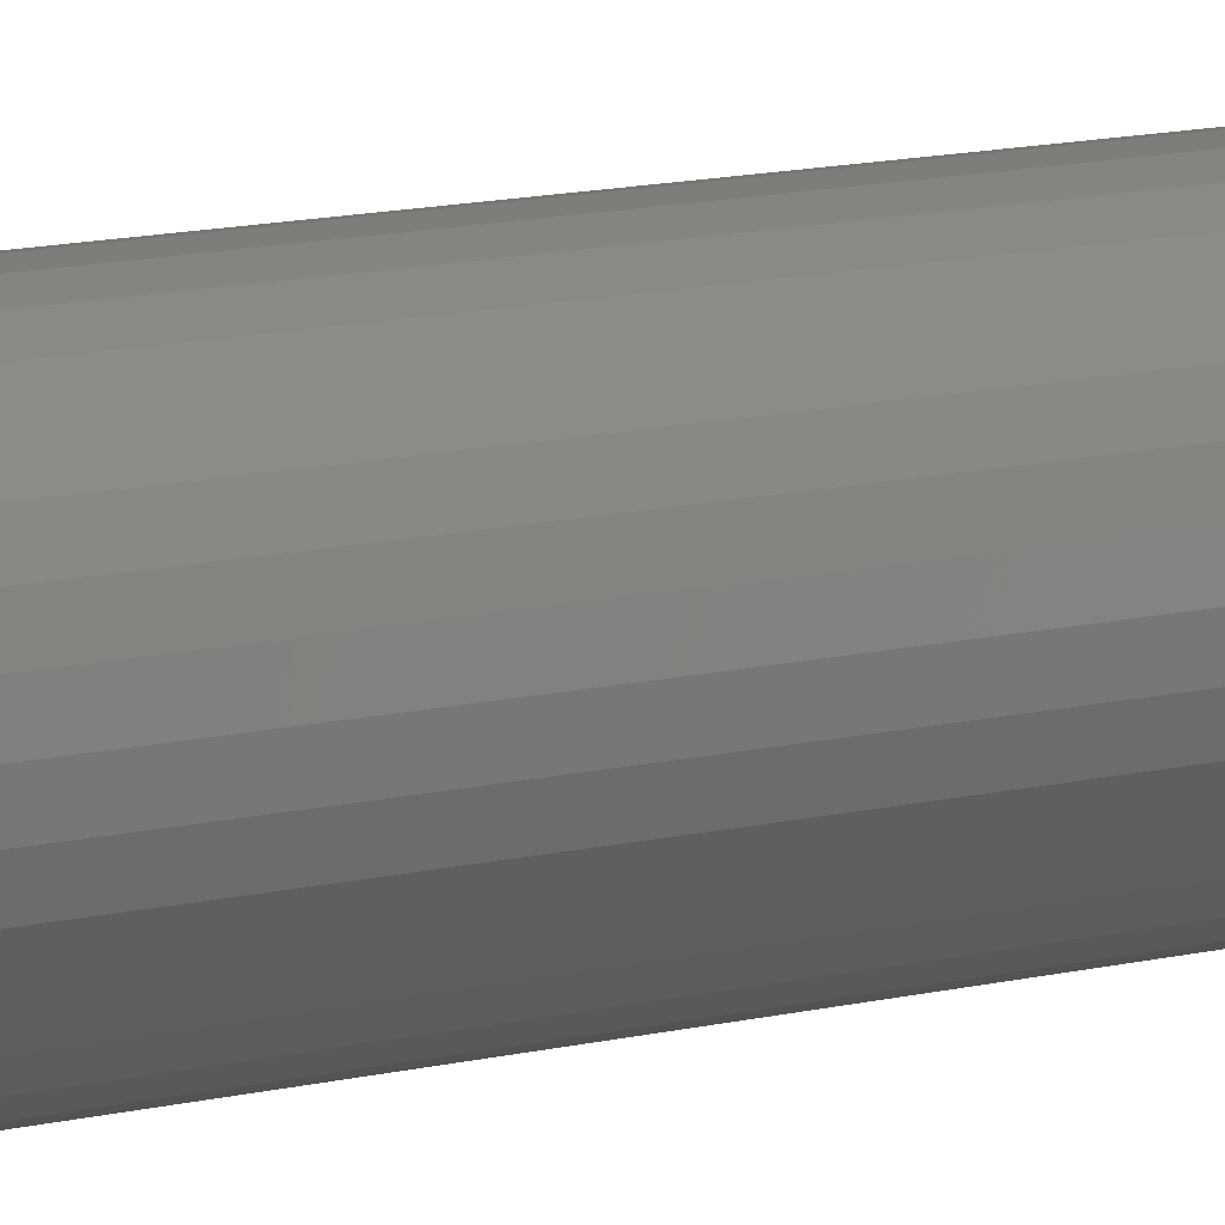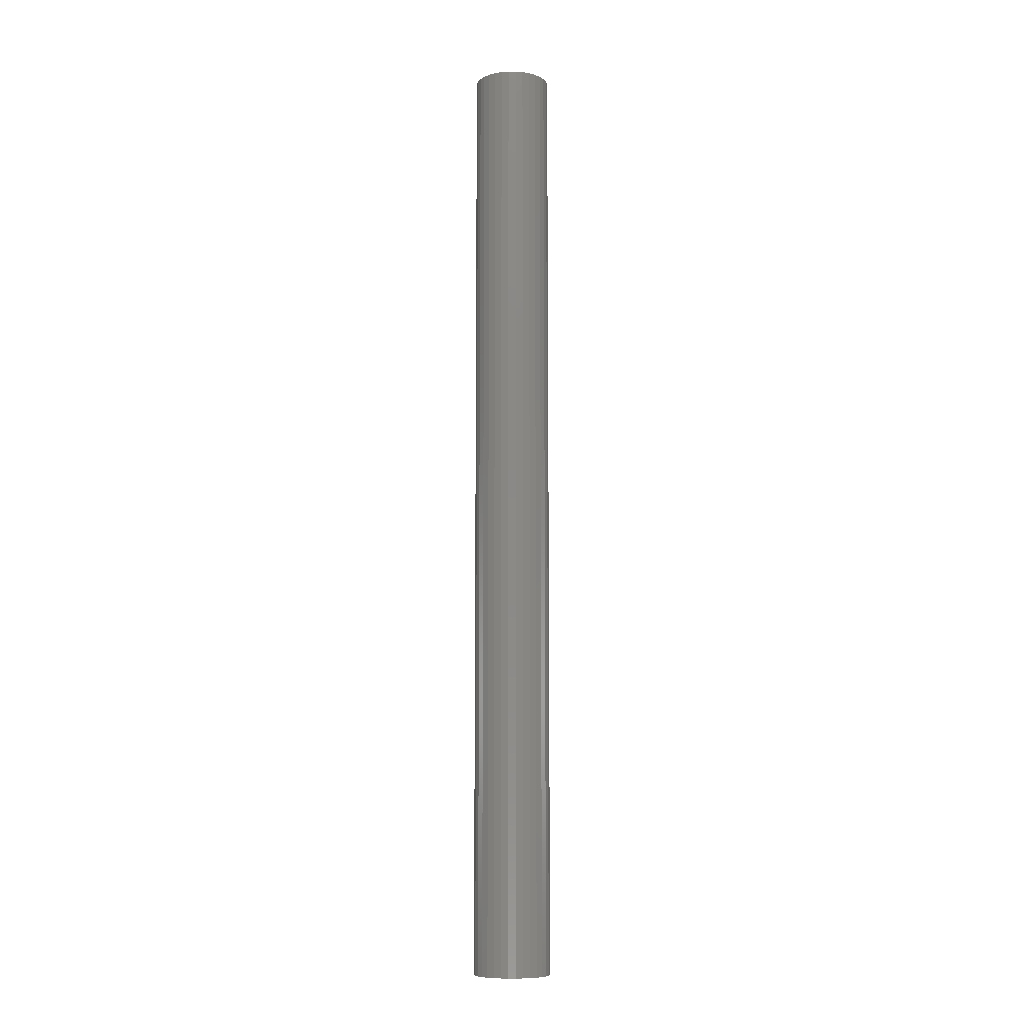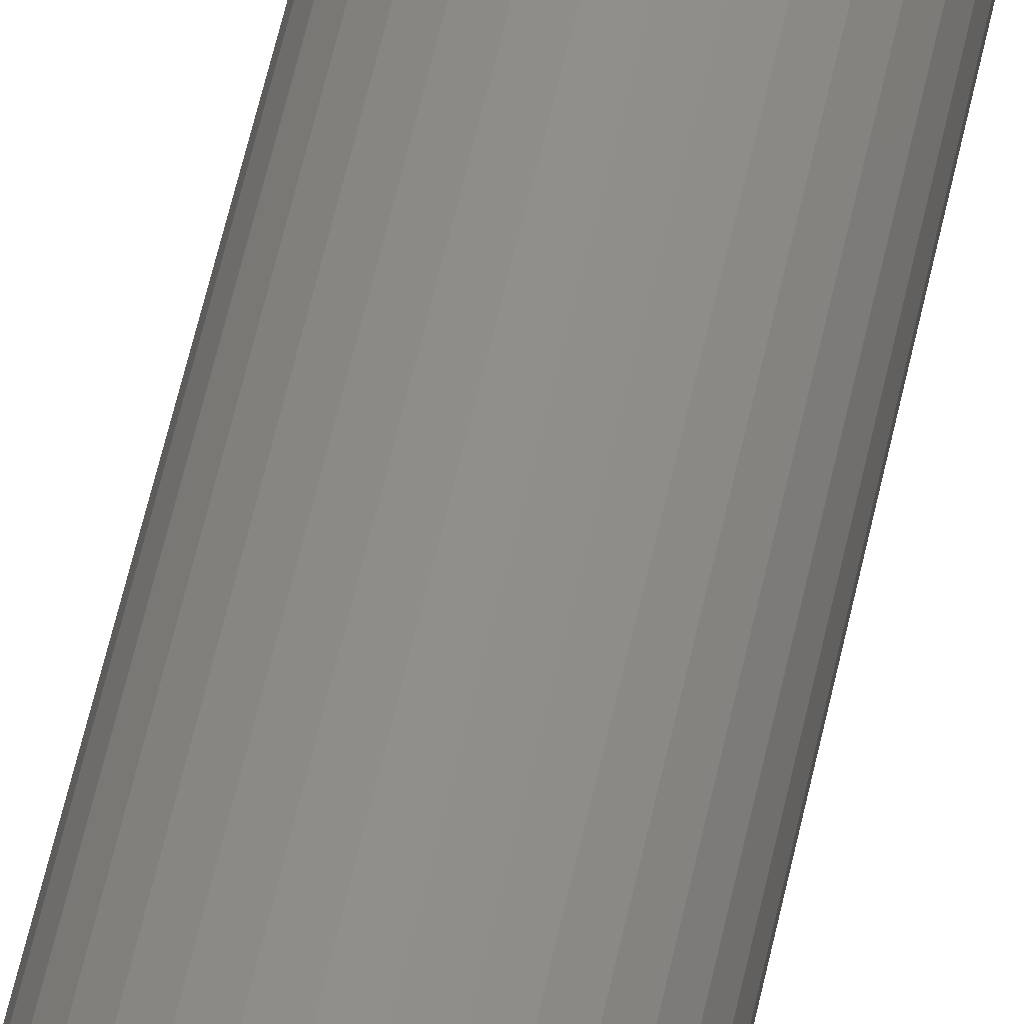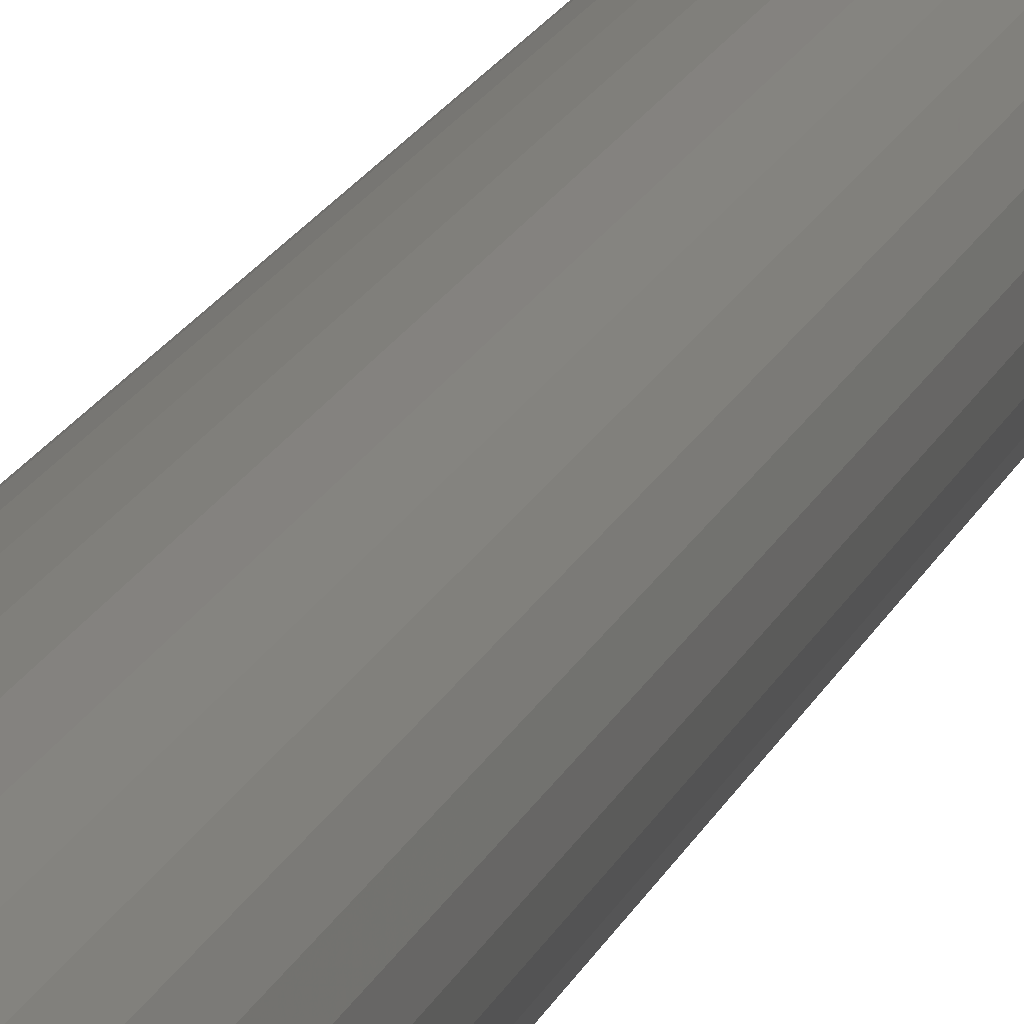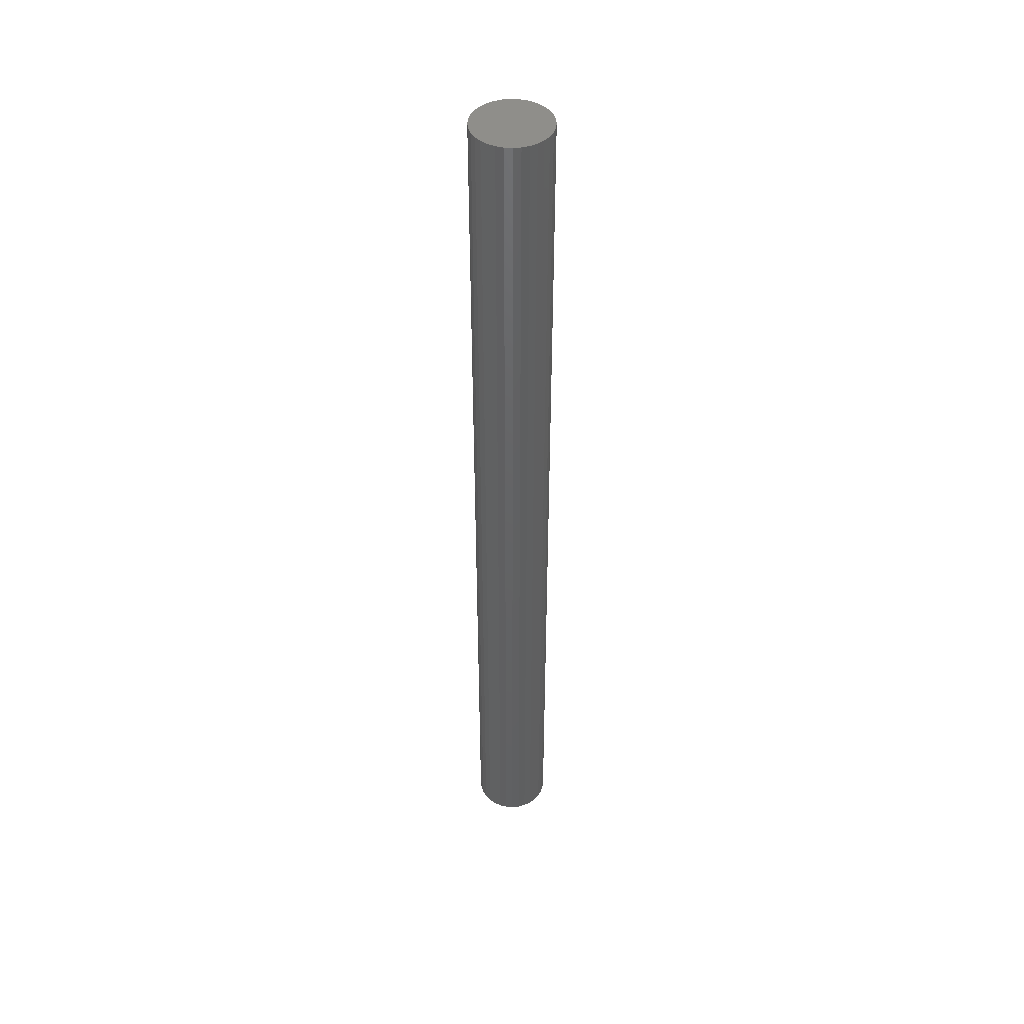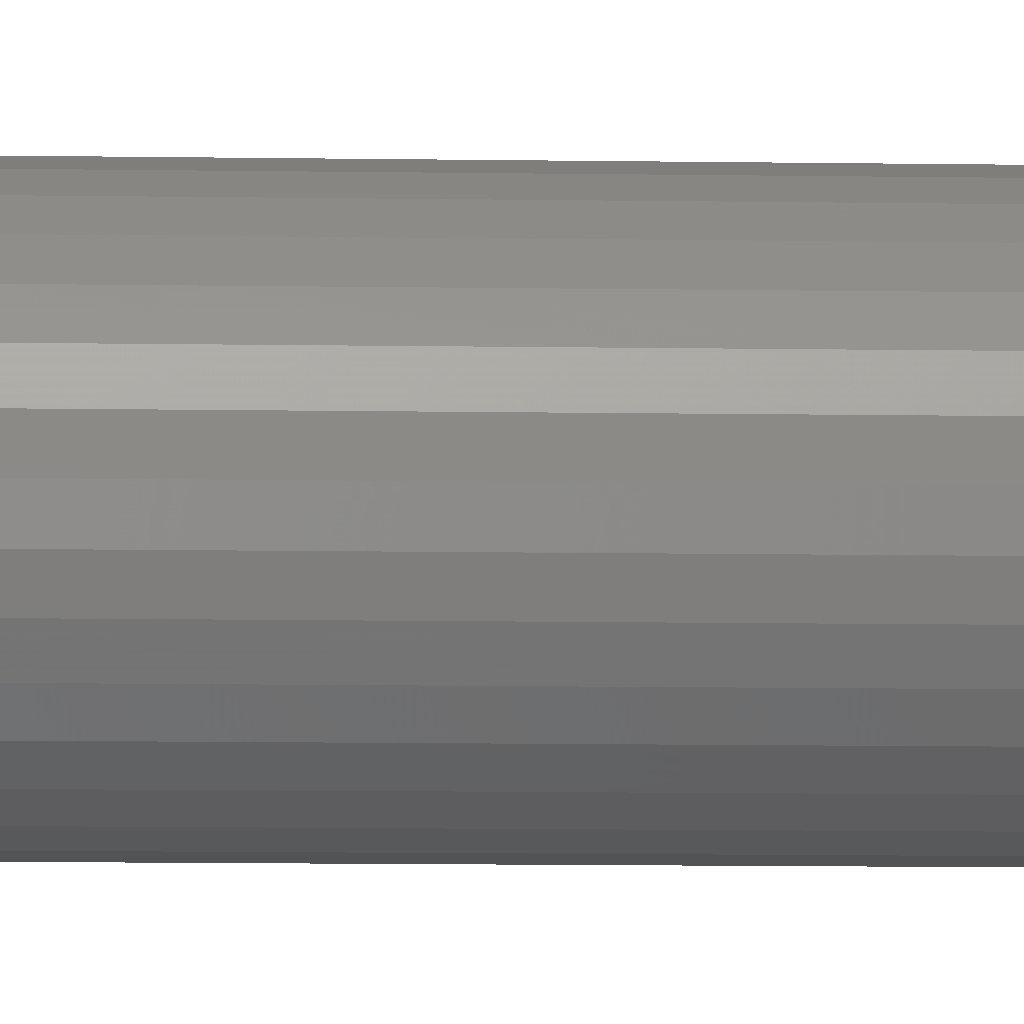
<metadata>
{"format":"stl","ext":"stl","renderer":"f3d","projection":"perspective","resolution":1024,"background":"white","views":[{"elev":6.4,"azim":41.8,"up":"+Z"},{"elev":-9.2,"azim":-95.7,"up":"+Y"},{"elev":45.7,"azim":-169.6,"up":"+Z"},{"elev":10.8,"azim":10.7,"up":"+Z"},{"elev":44.9,"azim":-0.8,"up":"+Y"},{"elev":-4.8,"azim":-94.9,"up":"+Z"}]}
</metadata>
<code>
# stl→obj: 128 verts, 252 faces
v 0.03109 -0.75 -1.227e-17
v 0.007648 -0.75 1.264e-18
v 0.007511 -0.75 -0.001396
v 0.0004934 -0.75 0.03059
v -0.005475 -0.75 0.03
v -0.01121 -0.75 0.02826
v -0.006117 -0.75 -0.002738
v -0.006524 -0.75 -0.001396
v -0.02951 -0.75 -0.005968
v -0.005455 -0.75 -0.003975
v -0.003481 -0.75 -0.005949
v -0.004566 -0.75 -0.005059
v -0.0165 -0.75 -0.02544
v -0.02777 -0.75 -0.01171
v -0.02494 -0.75 -0.017
v -0.02114 -0.75 -0.02163
v 0.02593 -0.75 -0.017
v 0.02876 -0.75 -0.01171
v 0.01749 -0.75 -0.02544
v 0.02213 -0.75 -0.02163
v 0.0122 -0.75 -0.02826
v 0.0004934 -0.75 -0.03059
v 0.006462 -0.75 -0.03
v -0.0301 -0.75 1.021e-17
v -0.006661 -0.75 -1.254e-17
v -0.006524 -0.75 0.001396
v -0.02951 -0.75 0.005968
v -0.006117 -0.75 0.002738
v -0.005455 -0.75 0.003975
v -0.004566 -0.75 0.005059
v -0.0009024 -0.75 0.007017
v 0.0004934 -0.75 0.007155
v -0.02777 -0.75 0.01171
v -0.003481 -0.75 0.005949
v -0.002245 -0.75 0.00661
v 0.02876 -0.75 0.01171
v 0.02593 -0.75 0.017
v 0.02213 -0.75 0.02163
v 0.01749 -0.75 0.02544
v 0.0122 -0.75 0.02826
v 0.006462 -0.75 0.03
v -0.0165 -0.75 0.02544
v -0.02114 -0.75 0.02163
v -0.02494 -0.75 0.017
v 0.0004934 -0.75 -0.007155
v -0.01121 -0.75 -0.02826
v -0.005475 -0.75 -0.03
v -0.0009024 -0.75 -0.007017
v -0.002245 -0.75 -0.00661
v 0.001889 -0.75 0.007017
v 0.003231 -0.75 0.00661
v 0.004468 -0.75 0.005949
v 0.005552 -0.75 0.005059
v 0.0305 -0.75 0.005968
v 0.006442 -0.75 0.003975
v 0.007103 -0.75 0.002738
v 0.007511 -0.75 0.001396
v 0.005552 -0.75 -0.005059
v 0.004468 -0.75 -0.005949
v 0.003231 -0.75 -0.00661
v 0.001889 -0.75 -0.007017
v 0.0305 -0.75 -0.005968
v 0.007103 -0.75 -0.002738
v 0.006442 -0.75 -0.003975
v 0.0004934 -0.02344 -0.007155
v 0.001889 -0.02344 -0.007017
v 0.003231 -0.02344 -0.00661
v 0.004468 -0.02344 -0.005949
v 0.005552 -0.02344 -0.005059
v 0.006442 -0.02344 -0.003975
v 0.007103 -0.02344 -0.002738
v 0.007511 -0.02344 -0.001396
v 0.007648 -0.02344 -6.843e-18
v -0.0009024 -0.02344 -0.007017
v -0.002245 -0.02344 -0.00661
v -0.003481 -0.02344 -0.005949
v -0.004566 -0.02344 -0.005059
v -0.005455 -0.02344 -0.003975
v -0.006117 -0.02344 -0.002738
v -0.006524 -0.02344 -0.001396
v -0.006661 -0.02344 -1.254e-17
v 0.0004934 -0.02344 0.007155
v -0.0009024 -0.02344 0.007017
v -0.002245 -0.02344 0.00661
v -0.003481 -0.02344 0.005949
v -0.004566 -0.02344 0.005059
v -0.005455 -0.02344 0.003975
v -0.006117 -0.02344 0.002738
v -0.006524 -0.02344 0.001396
v 0.001889 -0.02344 0.007017
v 0.003231 -0.02344 0.00661
v 0.004468 -0.02344 0.005949
v 0.005552 -0.02344 0.005059
v 0.006442 -0.02344 0.003975
v 0.007103 -0.02344 0.002738
v 0.007511 -0.02344 0.001396
v -0.01121 -7.311e-19 0.02826
v -0.005475 -3.727e-19 0.03
v 0.0004934 -9.95e-34 0.03059
v 0.006462 3.727e-19 0.03
v 0.0122 7.311e-19 0.02826
v -0.0165 -1.061e-18 0.02544
v 0.01749 1.061e-18 0.02544
v -0.02114 -1.351e-18 0.02163
v 0.02213 1.351e-18 0.02163
v -0.02494 -1.589e-18 0.017
v 0.02593 1.589e-18 0.017
v -0.02777 -1.765e-18 0.01171
v 0.02876 1.765e-18 0.01171
v -0.02951 -1.874e-18 0.005968
v 0.0305 1.874e-18 0.005968
v 0.02876 1.765e-18 -0.01171
v -0.02777 -1.765e-18 -0.01171
v 0.0305 1.874e-18 -0.005968
v -0.02494 -1.589e-18 -0.017
v 0.02593 1.589e-18 -0.017
v -0.02114 -1.351e-18 -0.02163
v 0.02213 1.351e-18 -0.02163
v -0.0165 -1.061e-18 -0.02544
v 0.01749 1.061e-18 -0.02544
v -0.01121 -7.311e-19 -0.02826
v 0.0122 7.311e-19 -0.02826
v -0.005475 -3.727e-19 -0.03
v 0.0004934 -9.358e-34 -0.03059
v 0.006462 3.727e-19 -0.03
v -0.02951 -1.874e-18 -0.005968
v -0.0301 -1.91e-18 1.021e-17
v 0.03109 1.91e-18 -1.227e-17
f 1 2 3
f 4 5 6
f 7 8 9
f 9 10 7
f 10 9 11
f 10 11 12
f 13 14 15
f 13 15 16
f 17 18 19
f 19 20 17
f 21 22 23
f 24 9 8
f 24 8 25
f 24 25 26
f 27 24 26
f 27 26 28
f 27 28 29
f 27 29 30
f 31 32 33
f 31 33 27
f 31 27 30
f 31 30 34
f 31 34 35
f 32 36 37
f 32 37 38
f 32 38 39
f 32 39 40
f 32 40 41
f 32 41 4
f 32 4 6
f 32 6 42
f 32 42 43
f 32 43 44
f 32 44 33
f 45 14 13
f 45 13 46
f 45 46 47
f 45 47 22
f 45 22 21
f 45 21 19
f 45 19 18
f 14 45 48
f 14 48 49
f 14 49 11
f 14 11 9
f 36 32 50
f 36 50 51
f 36 51 52
f 36 52 53
f 36 53 54
f 54 53 55
f 54 55 56
f 54 56 57
f 54 57 2
f 54 2 1
f 18 58 59
f 18 59 60
f 18 60 61
f 18 61 45
f 62 1 3
f 62 3 63
f 62 63 64
f 62 64 58
f 62 58 18
f 65 61 66
f 66 61 60
f 66 60 67
f 67 60 59
f 67 59 68
f 68 59 58
f 68 58 69
f 69 58 64
f 69 64 70
f 70 64 63
f 70 63 71
f 71 63 3
f 71 3 72
f 72 3 2
f 72 2 73
f 61 65 45
f 45 65 74
f 45 74 48
f 48 74 75
f 48 75 49
f 49 75 76
f 49 76 11
f 11 76 77
f 11 77 12
f 12 77 78
f 12 78 10
f 10 78 79
f 10 79 7
f 7 79 80
f 7 80 8
f 8 80 81
f 8 81 25
f 82 31 83
f 83 31 35
f 83 35 84
f 84 35 34
f 84 34 85
f 85 34 30
f 85 30 86
f 86 30 29
f 86 29 87
f 87 29 28
f 87 28 88
f 88 28 26
f 88 26 89
f 89 26 25
f 89 25 81
f 31 82 32
f 32 82 90
f 32 90 50
f 50 90 91
f 50 91 51
f 51 91 92
f 51 92 52
f 52 92 93
f 52 93 53
f 53 93 94
f 53 94 55
f 55 94 95
f 55 95 56
f 56 95 96
f 56 96 57
f 57 96 73
f 57 73 2
f 88 89 95
f 95 89 96
f 81 96 89
f 80 79 72
f 72 79 71
f 79 78 71
f 71 78 70
f 78 77 70
f 70 77 76
f 70 76 69
f 69 76 75
f 69 75 74
f 74 65 69
f 68 69 65
f 68 65 66
f 68 66 67
f 73 96 81
f 73 81 80
f 73 80 72
f 94 93 92
f 94 92 91
f 94 91 90
f 94 90 82
f 94 82 83
f 94 83 84
f 94 84 85
f 94 85 86
f 94 86 87
f 94 87 88
f 94 88 95
f 97 98 99
f 97 99 100
f 101 97 100
f 102 97 101
f 103 102 101
f 104 102 103
f 105 104 103
f 106 104 105
f 107 106 105
f 108 106 107
f 109 108 107
f 110 108 109
f 111 110 109
f 112 113 114
f 115 113 112
f 116 115 112
f 117 115 116
f 118 117 116
f 119 117 118
f 120 119 118
f 121 119 120
f 122 121 120
f 123 121 122
f 124 123 122
f 125 124 122
f 113 126 114
f 114 126 127
f 114 127 128
f 128 127 110
f 128 110 111
f 128 1 114
f 114 1 62
f 114 62 112
f 112 62 18
f 112 18 116
f 116 18 17
f 116 17 118
f 118 17 20
f 118 20 120
f 120 20 19
f 120 19 122
f 122 19 21
f 122 21 125
f 125 21 23
f 125 23 124
f 124 23 22
f 124 22 123
f 123 22 47
f 123 47 121
f 121 47 46
f 121 46 119
f 119 46 13
f 119 13 117
f 117 13 16
f 117 16 115
f 115 16 15
f 115 15 113
f 113 15 14
f 113 14 126
f 126 14 9
f 126 9 127
f 127 9 24
f 127 24 110
f 110 24 27
f 110 27 108
f 108 27 33
f 108 33 106
f 106 33 44
f 106 44 104
f 104 44 43
f 104 43 102
f 102 43 42
f 102 42 97
f 97 42 6
f 97 6 98
f 98 6 5
f 98 5 99
f 99 5 4
f 99 4 100
f 100 4 41
f 100 41 101
f 101 41 40
f 101 40 103
f 103 40 39
f 103 39 105
f 105 39 38
f 105 38 107
f 107 38 37
f 107 37 109
f 109 37 36
f 109 36 111
f 111 36 54
f 111 54 128
f 128 54 1

</code>
